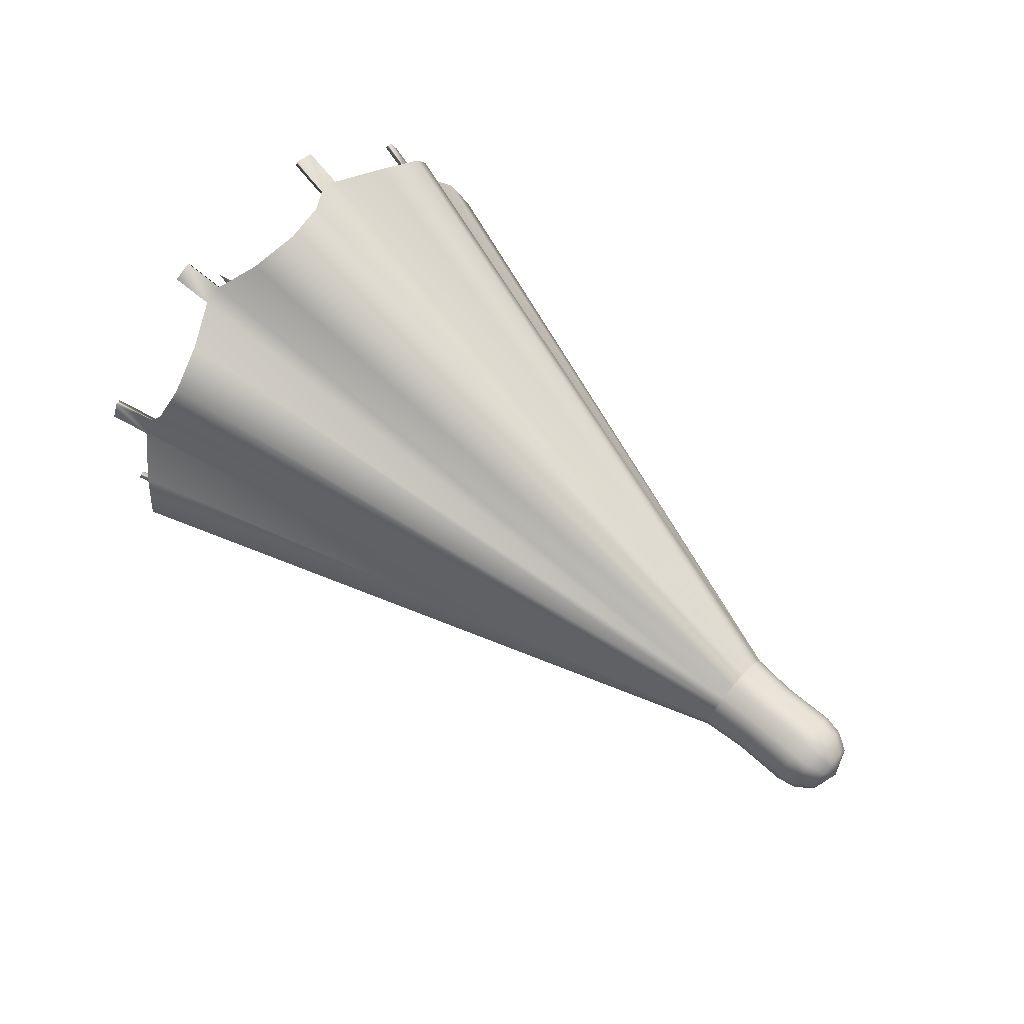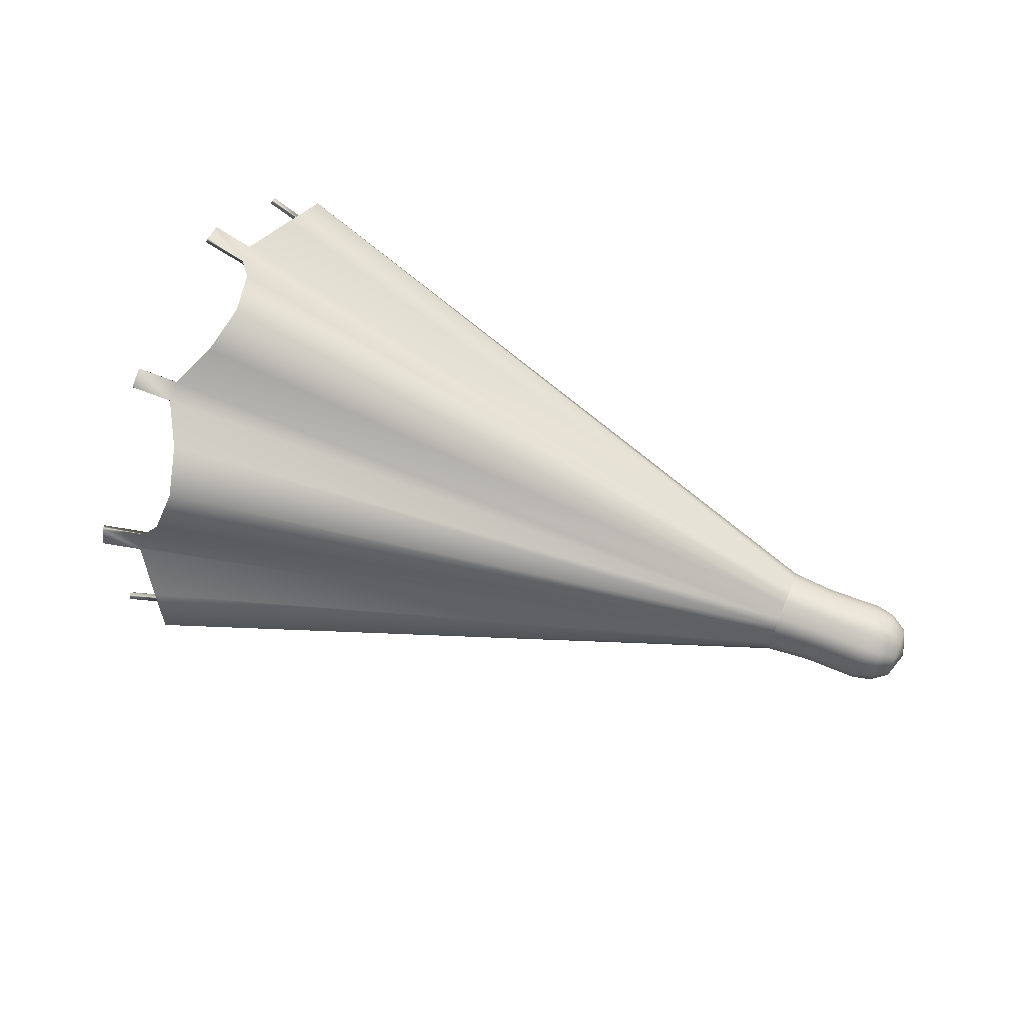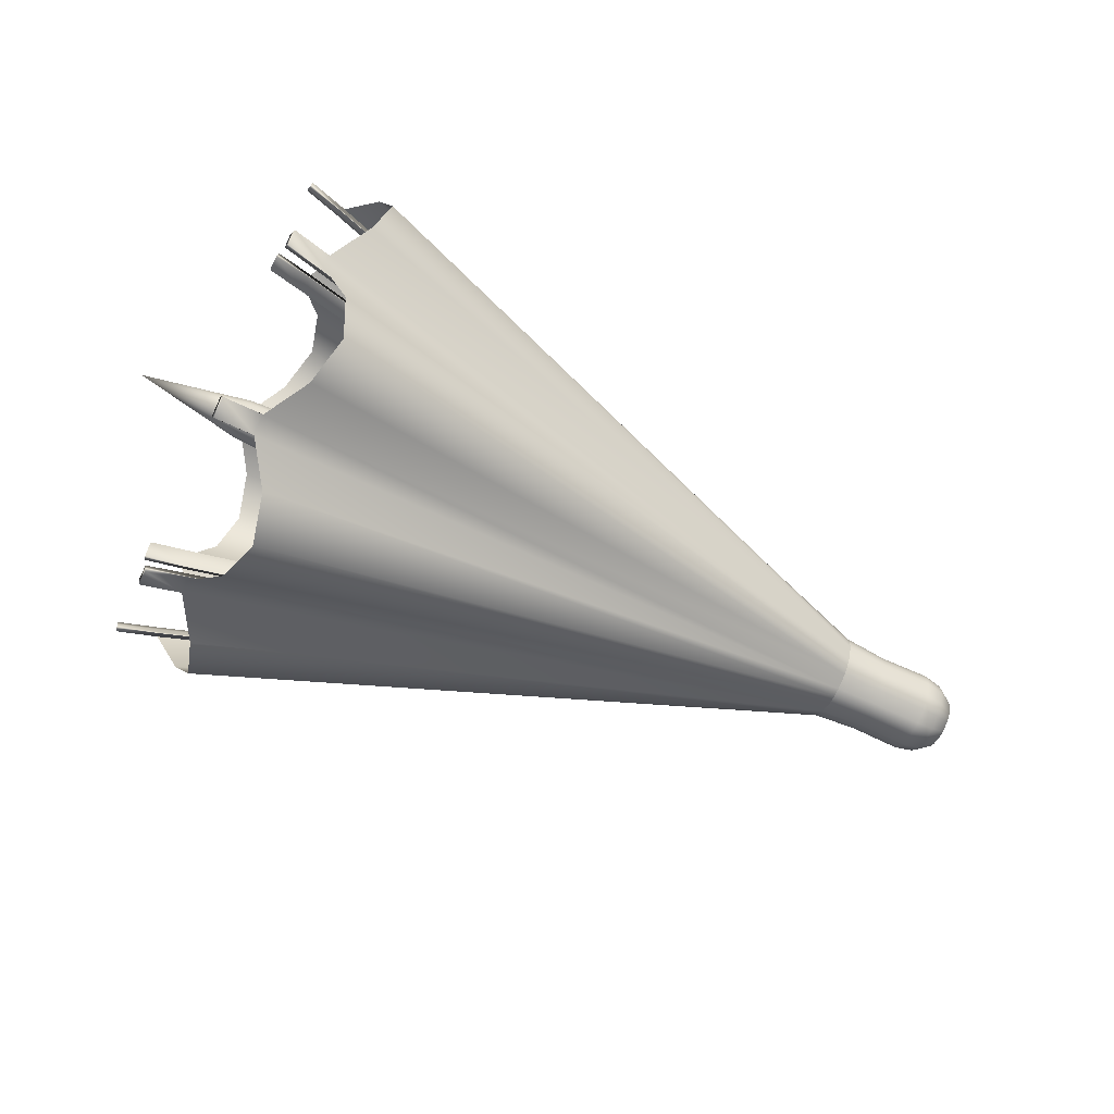
<metadata>
{"format":"obj","ext":"obj","renderer":"f3d","projection":"perspective","resolution":1024,"background":"white","views":[{"elev":67.5,"azim":41.3,"up":"+Y"},{"elev":66.8,"azim":21.7,"up":"+Z"},{"elev":-65.6,"azim":-25.7,"up":"+Y"}]}
</metadata>
<code>
g default
v -0.5284 -0.08497 4.4e-05
v -0.5284 -0.05925 -0.06206
v -0.5284 0.002849 -0.08778
v -0.5284 0.06495 -0.06206
v -0.5284 0.09067 4.4e-05
v -0.5284 0.06495 0.06214
v -0.5285 0.002849 0.08787
v -0.5284 -0.05925 0.06214
v -0.2973 -0.08497 5.8e-05
v -0.2973 -0.05925 -0.06204
v -0.2973 0.002849 -0.08776
v -0.2973 0.06495 -0.06204
v -0.2973 0.09067 5.8e-05
v -0.2973 0.06495 0.06216
v -0.2973 0.002849 0.08788
v -0.2973 -0.05925 0.06216
v -0.5284 -0.06809 -0.08341
v -0.5284 -0.005995 -0.1091
v -0.5284 0.0863 -0.0709
v -0.5284 0.112 -0.008801
v -0.5284 0.07379 0.0835
v -0.5285 0.01169 0.1092
v -0.5284 -0.0806 0.07099
v -0.5284 -0.1063 0.008889
v -0.2973 -0.06809 -0.08339
v -0.2973 -0.005995 -0.1091
v -0.2973 0.0863 -0.07089
v -0.2973 0.112 -0.008787
v -0.2973 0.07379 0.08351
v -0.2973 0.01169 0.1092
v -0.2973 -0.0806 0.071
v -0.2973 -0.1063 0.008902
v -0.5284 -0.1063 -0.0088
v -0.5284 -0.0806 -0.0709
v -0.5284 0.01169 -0.1091
v -0.5284 0.07379 -0.08341
v -0.5284 0.112 0.008888
v -0.5284 0.0863 0.07099
v -0.5285 -0.005995 0.1092
v -0.5284 -0.06809 0.08349
v -0.2973 -0.1063 -0.008787
v -0.2973 -0.0806 -0.07089
v -0.2973 0.01169 -0.1091
v -0.2973 0.07379 -0.08339
v -0.2973 0.112 0.008902
v -0.2973 0.0863 0.071
v -0.2973 -0.005995 0.1092
v -0.2973 -0.06809 0.08351
v -0.891 -0.7217 -0.499
v -0.8507 -0.6451 -0.6479
v -0.891 -0.4962 -0.7245
v -0.8909 -0.1566 -0.8652
v -0.8507 0.002844 -0.9163
v -0.8909 0.1623 -0.8652
v -0.891 0.5019 -0.7245
v -0.8507 0.6508 -0.6479
v -0.891 0.7274 -0.499
v -0.891 0.8681 -0.1595
v -0.8507 0.9192 2e-05
v -0.891 0.868 0.1595
v -0.891 0.7274 0.499
v -0.8508 0.6508 0.648
v -0.891 0.5019 0.7246
v -0.891 0.1623 0.8652
v -0.8508 0.002854 0.9164
v -0.8911 -0.1566 0.8652
v -0.891 -0.4962 0.7246
v -0.8508 -0.6451 0.648
v -0.891 -0.7217 0.499
v -0.891 -0.8624 0.1595
v -0.8507 -0.9135 3e-05
v -0.891 -0.8624 -0.1595
v 1.266 -0.1057 -0.07238
v 1.266 -0.08946 -0.09216
v 1.266 -0.06968 -0.1084
v 1.266 -0.02262 -0.1279
v 1.266 0.002849 -0.1304
v 1.266 0.02832 -0.1279
v 1.266 0.07538 -0.1084
v 1.266 0.09516 -0.09216
v 1.266 0.1114 -0.07238
v 1.266 0.1309 -0.02532
v 1.266 0.1334 0.000149
v 1.266 0.1309 0.02562
v 1.266 0.1114 0.07268
v 1.266 0.09516 0.09246
v 1.266 0.07538 0.1087
v 1.266 0.02832 0.1282
v 1.266 0.00285 0.1307
v 1.266 -0.02262 0.1282
v 1.266 -0.06968 0.1087
v 1.266 -0.08946 0.09246
v 1.266 -0.1057 0.07268
v 1.266 -0.1252 0.02562
v 1.266 -0.1277 0.00015
v 1.266 -0.1252 -0.02532
v -0.982 -0.2727 -0.7566
v -0.982 -0.3373 -0.7299
v -0.982 0.343 -0.7299
v -0.982 0.2784 -0.7566
v -0.982 0.7595 -0.2756
v -0.982 0.7328 -0.3401
v -0.9821 0.7327 0.3402
v -0.9821 0.7595 0.2756
v -0.9821 0.2784 0.7567
v -0.9821 0.343 0.7299
v -0.9821 -0.3373 0.7299
v -0.9821 -0.2727 0.7566
v -0.9821 -0.7538 0.2756
v -0.9821 -0.7271 0.3402
v -0.982 -0.727 -0.3401
v -0.982 -0.7538 -0.2756
v 1.299 -0.1249 -0.08327
v 1.299 -0.105 -0.1077
v 1.299 -0.08056 -0.1276
v 1.299 -0.02847 -0.1491
v 1.299 0.002848 -0.1524
v 1.299 0.03417 -0.1491
v 1.299 0.08626 -0.1276
v 1.299 0.1107 -0.1077
v 1.299 0.1306 -0.08326
v 1.299 0.1521 -0.03117
v 1.299 0.1554 0.000152
v 1.299 0.1521 0.03147
v 1.299 0.1306 0.08357
v 1.299 0.1107 0.108
v 1.299 0.08626 0.1279
v 1.299 0.03417 0.1494
v 1.299 0.002848 0.1527
v 1.299 -0.02847 0.1494
v 1.299 -0.08056 0.1279
v 1.299 -0.105 0.108
v 1.299 -0.1249 0.08356
v 1.299 -0.1464 0.03147
v 1.299 -0.1497 0.000151
v 1.299 -0.1464 -0.03117
v -1.124 -0.3428 -0.7414
v -1.124 -0.277 -0.7687
v -1.117 -0.2869 -0.7909
v -1.117 -0.3515 -0.7641
v -1.124 0.2827 -0.7687
v -1.124 0.3485 -0.7414
v -1.117 0.3572 -0.7641
v -1.117 0.2926 -0.7908
v -1.124 0.7443 -0.3457
v -1.124 0.7715 -0.2798
v -1.117 0.7937 -0.2898
v -1.117 0.767 -0.3543
v -1.124 0.7715 0.2798
v -1.124 0.7443 0.3457
v -1.117 0.767 0.3543
v -1.117 0.7937 0.2898
v -1.124 0.3485 0.7414
v -1.124 0.2827 0.7687
v -1.117 0.2926 0.7909
v -1.117 0.3572 0.7641
v -1.124 -0.277 0.7687
v -1.124 -0.3428 0.7414
v -1.117 -0.3515 0.7641
v -1.117 -0.2869 0.7909
v -1.124 -0.7386 0.3457
v -1.124 -0.7658 0.2799
v -1.117 -0.788 0.2898
v -1.117 -0.7613 0.3543
v -1.124 -0.7658 -0.2798
v -1.124 -0.7386 -0.3456
v -1.117 -0.7613 -0.3543
v -1.117 -0.788 -0.2897
v -0.9887 -0.3286 -0.7072
v -0.9887 -0.2628 -0.7344
v -0.9887 0.2685 -0.7344
v -0.9887 0.3343 -0.7072
v -0.9887 0.7101 -0.3315
v -0.9887 0.7373 -0.2657
v -0.9887 0.7373 0.2657
v -0.9887 0.71 0.3315
v -0.9888 0.3343 0.7072
v -0.9888 0.2685 0.7345
v -0.9888 -0.2628 0.7345
v -0.9888 -0.3286 0.7072
v -0.9887 -0.7044 0.3315
v -0.9887 -0.7316 0.2657
v -0.9887 -0.7316 -0.2656
v -0.9887 -0.7043 -0.3315
v 1.778 0.002849 0.00018
v 1.628 -0.1176 -0.07852
v 1.628 -0.09894 -0.1016
v 1.628 -0.07584 -0.1203
v 1.628 -0.0267 -0.1407
v 1.628 0.002847 -0.1438
v 1.628 0.0324 -0.1407
v 1.628 0.08154 -0.1203
v 1.628 0.1046 -0.1016
v 1.628 0.1233 -0.07852
v 1.628 0.1437 -0.02937
v 1.628 0.1468 0.000171
v 1.628 0.1437 0.02972
v 1.628 0.1233 0.07886
v 1.628 0.1046 0.102
v 1.628 0.08154 0.1206
v 1.628 0.0324 0.141
v 1.628 0.002848 0.1441
v 1.628 -0.0267 0.141
v 1.628 -0.07584 0.1206
v 1.628 -0.09893 0.102
v 1.628 -0.1176 0.07886
v 1.628 -0.138 0.02972
v 1.628 -0.1411 0.000171
v 1.628 -0.138 -0.02937
v 1.692 -0.1054 -0.07164
v 1.748 -0.07275 -0.05068
v 1.748 -0.06187 -0.06454
v 1.692 -0.08906 -0.09173
v 1.692 -0.0229 -0.1271
v 1.748 -0.01465 -0.08924
v 1.748 0.002848 -0.09135
v 1.692 0.002848 -0.1298
v 1.692 0.07466 -0.1081
v 1.748 0.05371 -0.07542
v 1.748 0.06757 -0.06454
v 1.692 0.09476 -0.09173
v 1.692 0.1302 -0.02558
v 1.748 0.09227 -0.01732
v 1.748 0.09438 0.000178
v 1.692 0.1328 0.000175
v 1.692 0.1111 0.07199
v 1.748 0.07845 0.05104
v 1.748 0.06757 0.0649
v 1.692 0.09476 0.09209
v 1.692 0.0286 0.1275
v 1.748 0.02034 0.0896
v 1.748 0.002848 0.09171
v 1.692 0.002848 0.1302
v 1.692 -0.06896 0.1084
v 1.748 -0.04801 0.07578
v 1.748 -0.06187 0.0649
v 1.692 -0.08906 0.09209
v 1.692 -0.1245 0.02593
v 1.748 -0.08657 0.01767
v 1.748 -0.08868 0.000178
v 1.692 -0.1271 0.000175
v 1.748 -0.04801 -0.07542
v 1.692 -0.06896 -0.1081
v 1.748 0.02035 -0.08924
v 1.692 0.0286 -0.1271
v 1.748 0.07845 -0.05068
v 1.692 0.1111 -0.07164
v 1.748 0.09227 0.01767
v 1.692 0.1302 0.02593
v 1.748 0.05371 0.07578
v 1.692 0.07466 0.1084
v 1.748 -0.01465 0.0896
v 1.692 -0.0229 0.1275
v 1.748 -0.07275 0.05103
v 1.692 -0.1054 0.07198
v 1.748 -0.08657 -0.01732
v 1.692 -0.1245 -0.02558
v 1.449 0.1204 -0.07662
v 1.449 0.1022 -0.09915
v 1.449 0.07962 -0.1174
v 1.449 0.03168 -0.1372
v 1.449 0.002848 -0.1403
v 1.449 -0.02598 -0.1372
v 1.449 -0.07393 -0.1174
v 1.449 -0.09646 -0.09915
v 1.449 -0.1147 -0.07662
v 1.449 -0.1346 -0.02866
v 1.449 -0.1376 0.00016
v 1.449 -0.1346 0.02899
v 1.449 -0.1147 0.07693
v 1.449 -0.09646 0.09947
v 1.449 -0.07392 0.1177
v 1.449 -0.02598 0.1376
v 1.449 0.002848 0.1406
v 1.449 0.03168 0.1376
v 1.449 0.07963 0.1177
v 1.449 0.1022 0.09947
v 1.449 0.1204 0.07694
v 1.449 0.1403 0.02899
v 1.449 0.1433 0.000161
v 1.449 0.1403 -0.02866
v 1.158 -0.1057 -0.07239
v 1.158 -0.06968 -0.1084
v 1.158 -0.02262 -0.1279
v 1.158 0.02832 -0.1279
v 1.158 0.07538 -0.1084
v 1.158 0.1114 -0.07239
v 1.158 0.1309 -0.02533
v 1.158 0.1309 0.02561
v 1.158 0.1114 0.07267
v 1.158 0.07538 0.1087
v 1.158 0.02832 0.1282
v 1.158 -0.02262 0.1282
v 1.158 -0.06968 0.1087
v 1.158 -0.1057 0.07267
v 1.158 -0.1252 0.02561
v 1.158 -0.1252 -0.02533
v 1.158 -0.06379 -0.04439
v 1.158 -0.04168 -0.0665
v 1.158 -0.01279 -0.07847
v 1.158 0.01849 -0.07847
v 1.158 0.04738 -0.0665
v 1.158 0.06949 -0.04439
v 1.158 0.08146 -0.01549
v 1.158 0.08146 0.01578
v 1.158 0.06949 0.04467
v 1.158 0.04738 0.06679
v 1.158 0.01849 0.07876
v 1.158 -0.01279 0.07875
v 1.158 -0.04168 0.06679
v 1.158 -0.0638 0.04467
v 1.158 -0.07576 0.01578
v 1.158 -0.07576 -0.01549
v -0.8271 -0.06379 -0.0445
v -0.8271 -0.04168 -0.06662
v -0.8271 -0.01279 -0.07859
v -0.8271 0.01849 -0.07858
v -0.8271 0.04738 -0.06662
v -0.8271 0.06949 -0.0445
v -0.8271 0.08146 -0.01561
v -0.8271 0.08146 0.01566
v -0.8271 0.06949 0.04456
v -0.8271 0.04738 0.06667
v -0.8271 0.01849 0.07864
v -0.8271 -0.01279 0.07864
v -0.8271 -0.04168 0.06667
v -0.8271 -0.0638 0.04456
v -0.8271 -0.07576 0.01566
v -0.8271 -0.07576 -0.01561
v -1.011 -0.05671 -0.03978
v -1.388 0.002849 -6e-06
v -1.011 -0.03695 -0.05954
v -1.011 -0.01113 -0.07024
v -1.011 0.01682 -0.07024
v -1.011 0.04265 -0.05954
v -1.011 0.06241 -0.03978
v -1.011 0.0731 -0.01396
v -1.011 0.0731 0.01399
v -1.011 0.06241 0.03981
v -1.011 0.04265 0.05958
v -1.011 0.01682 0.07027
v -1.011 -0.01113 0.07027
v -1.011 -0.03695 0.05958
v -1.011 -0.05671 0.03981
v -1.011 -0.06741 0.01399
v -1.011 -0.06741 -0.01396
v 0.5167 0.3046 -0.1561
v 0.5318 0.3005 -0.1544
v 0.5167 0.3267 -0.1028
v 0.5318 0.3225 -0.1011
v 0.5167 0.1057 -0.3237
v 0.5318 0.1041 -0.3196
v 0.5167 0.1591 -0.3016
v 0.5318 0.1573 -0.2975
v 0.5167 -0.1534 -0.3016
v 0.5318 -0.1516 -0.2975
v 0.5167 -0.1 -0.3237
v 0.5318 -0.09838 -0.3196
v 0.5167 -0.321 -0.1028
v 0.5318 -0.3168 -0.1011
v 0.5167 -0.2988 -0.1561
v 0.5318 -0.2948 -0.1544
v 0.5166 -0.2989 0.1563
v 0.5318 -0.2948 0.1546
v 0.5166 -0.321 0.103
v 0.5318 -0.3168 0.1013
v 0.5318 -0.1516 0.2977
v 0.5166 -0.1534 0.3018
v 0.5166 -0.1 0.3239
v 0.5318 -0.09838 0.3198
v 0.5318 0.1041 0.3198
v 0.5166 0.1057 0.3239
v 0.5166 0.1591 0.3018
v 0.5318 0.1573 0.2977
v 0.5318 0.3005 0.1546
v 0.5166 0.3045 0.1563
v 0.5166 0.3267 0.103
v 0.5318 0.3225 0.1013
g FoodTallRUpperArm
f 2 1 9 10
f 3 2 10 11
f 4 3 11 12
f 5 4 12 13
f 6 5 13 14
f 7 6 14 15
f 8 7 15 16
f 1 8 16 9
f 2 3 18 17
f 4 5 20 19
f 6 7 22 21
f 8 1 24 23
f 1 2 34 33
f 3 4 36 35
f 5 6 38 37
f 7 8 40 39
f 17 18 26 25
f 35 36 44 43
f 19 20 28 27
f 37 38 46 45
f 21 22 30 29
f 39 40 48 47
f 23 24 32 31
f 33 34 42 41
f 32 24 33 41
f 17 25 42 34
f 26 18 35 43
f 44 36 19 27
f 28 20 37 45
f 46 38 21 29
f 30 22 39 47
f 48 40 23 31
f 23 40 8
f 24 1 33
f 17 34 2
f 18 3 35
f 19 36 4
f 20 5 37
f 21 38 6
f 22 7 39
f 30 47 15
f 31 16 48
f 29 14 46
f 28 45 13
f 32 41 9
f 25 10 42
f 26 43 11
f 27 12 44
f 113 111 49
f 49 50 114 113
f 50 51 115 114
f 51 98 115
f 116 97 52
f 52 53 117 116
f 53 54 118 117
f 54 100 118
f 119 99 55
f 55 56 120 119
f 56 57 121 120
f 57 102 121
f 122 101 58
f 58 59 123 122
f 59 60 124 123
f 60 104 124
f 125 103 61
f 61 62 126 125
f 62 63 127 126
f 63 106 127
f 128 105 64
f 64 65 129 128
f 65 66 130 129
f 66 108 130
f 131 107 67
f 67 68 132 131
f 68 69 133 132
f 69 110 133
f 134 109 70
f 70 71 135 134
f 71 72 136 135
f 72 112 136
f 98 97 116 115
f 100 99 119 118
f 102 101 122 121
f 104 103 125 124
f 106 105 128 127
f 108 107 131 130
f 110 109 134 133
f 112 111 113 136
f 73 49 111
f 49 73 74 50
f 50 74 75 51
f 51 75 98
f 76 52 97
f 52 76 77 53
f 53 77 78 54
f 54 78 100
f 79 55 99
f 55 79 80 56
f 56 80 81 57
f 57 81 102
f 82 58 101
f 58 82 83 59
f 59 83 84 60
f 60 84 104
f 85 61 103
f 61 85 86 62
f 62 86 87 63
f 63 87 106
f 88 64 105
f 64 88 89 65
f 65 89 90 66
f 66 90 108
f 91 67 107
f 67 91 92 68
f 68 92 93 69
f 69 93 110
f 94 70 109
f 70 94 95 71
f 71 95 96 72
f 72 96 112
f 355 357 170 169
f 351 353 172 171
f 347 349 174 173
f 375 378 84 85
f 371 374 87 88
f 367 370 90 91
f 363 365 182 181
f 359 361 184 183
f 330 331 332
f 333 331 334
f 335 331 336
f 337 331 338
f 339 331 340
f 341 331 342
f 343 331 344
f 345 331 346
f 332 331 333
f 334 331 335
f 336 331 337
f 338 331 339
f 340 331 341
f 342 331 343
f 344 331 345
f 346 331 330
f 137 138 139 140
f 141 142 143 144
f 145 146 147 148
f 149 150 151 152
f 153 154 155 156
f 157 158 159 160
f 161 162 163 164
f 165 166 167 168
f 169 170 138 137
f 97 98 140 139
f 137 140 98 169
f 171 172 142 141
f 99 100 144 143
f 141 144 100 171
f 173 174 146 145
f 101 102 148 147
f 145 148 102 173
f 175 176 150 149
f 103 104 152 151
f 149 152 104 175
f 177 178 154 153
f 105 106 156 155
f 153 156 106 177
f 179 180 158 157
f 107 108 160 159
f 157 160 108 179
f 181 182 162 161
f 109 110 164 163
f 161 164 110 181
f 183 184 166 165
f 111 112 168 167
f 165 168 112 183
f 75 356 98
f 356 355 98
f 98 355 169
f 76 97 358
f 358 97 357
f 97 170 357
f 138 170 97 139
f 78 352 100
f 352 351 100
f 100 351 171
f 79 99 354
f 354 99 353
f 99 172 353
f 142 172 99 143
f 81 348 102
f 348 347 102
f 102 347 173
f 82 101 350
f 350 101 349
f 101 174 349
f 146 174 101 147
f 84 378 104
f 378 377 104
f 104 377 175
f 85 103 375
f 375 103 376
f 103 176 376
f 150 176 103 151
f 87 374 106
f 374 373 106
f 106 373 177
f 88 105 371
f 371 105 372
f 105 178 372
f 154 178 105 155
f 90 370 108
f 370 369 108
f 108 369 179
f 91 107 367
f 367 107 368
f 107 180 368
f 158 180 107 159
f 93 364 110
f 364 363 110
f 110 363 181
f 94 109 366
f 366 109 365
f 109 182 365
f 162 182 109 163
f 96 360 112
f 360 359 112
f 112 359 183
f 73 111 362
f 362 111 361
f 111 184 361
f 166 184 111 167
f 113 114 265 266
f 114 115 264 265
f 116 117 262 263
f 117 118 261 262
f 119 120 259 260
f 120 121 258 259
f 122 123 280 281
f 123 124 279 280
f 125 126 277 278
f 126 127 276 277
f 128 129 274 275
f 129 130 273 274
f 131 132 271 272
f 132 133 270 271
f 134 135 268 269
f 135 136 267 268
f 115 116 263 264
f 118 119 260 261
f 121 122 281 258
f 124 125 278 279
f 127 128 275 276
f 130 131 272 273
f 133 134 269 270
f 136 113 266 267
f 210 211 256 257
f 211 210 213 212
f 212 213 243 242
f 214 215 242 243
f 215 214 217 216
f 216 217 245 244
f 218 219 244 245
f 219 218 221 220
f 220 221 247 246
f 222 223 246 247
f 223 222 225 224
f 224 225 249 248
f 226 227 248 249
f 227 226 229 228
f 228 229 251 250
f 230 231 250 251
f 231 230 233 232
f 232 233 253 252
f 234 235 252 253
f 235 234 237 236
f 236 237 255 254
f 238 239 254 255
f 239 238 241 240
f 240 241 257 256
f 185 211 212
f 210 186 187 213
f 185 215 216
f 214 189 190 217
f 185 219 220
f 218 192 193 221
f 185 223 224
f 222 195 196 225
f 185 227 228
f 226 198 199 229
f 185 231 232
f 230 201 202 233
f 185 235 236
f 234 204 205 237
f 185 239 240
f 238 207 208 241
f 185 212 242
f 213 187 188 243
f 185 242 215
f 243 188 189 214
f 185 216 244
f 217 190 191 245
f 185 244 219
f 245 191 192 218
f 185 220 246
f 221 193 194 247
f 185 246 223
f 247 194 195 222
f 185 224 248
f 225 196 197 249
f 185 248 227
f 249 197 198 226
f 185 228 250
f 229 199 200 251
f 185 250 231
f 251 200 201 230
f 185 232 252
f 233 202 203 253
f 185 252 235
f 253 203 204 234
f 185 236 254
f 237 205 206 255
f 185 254 239
f 255 206 207 238
f 185 240 256
f 241 208 209 257
f 186 210 257 209
f 211 185 256
f 259 258 194 193
f 260 259 193 192
f 261 260 192 191
f 262 261 191 190
f 263 262 190 189
f 264 263 189 188
f 265 264 188 187
f 266 265 187 186
f 267 266 186 209
f 268 267 209 208
f 269 268 208 207
f 270 269 207 206
f 271 270 206 205
f 272 271 205 204
f 273 272 204 203
f 274 273 203 202
f 275 274 202 201
f 276 275 201 200
f 277 276 200 199
f 278 277 199 198
f 279 278 198 197
f 280 279 197 196
f 281 280 196 195
f 258 281 195 194
f 74 73 282 283
f 75 74 283
f 77 76 284
f 78 77 284 285
f 80 79 286 287
f 81 80 287
f 83 82 288
f 84 83 288 289
f 86 85 290 291
f 87 86 291
f 89 88 292
f 90 89 292 293
f 92 91 294 295
f 93 92 295
f 95 94 296
f 96 95 296 297
f 76 75 283 284
f 79 78 285 286
f 82 81 287 288
f 85 84 289 290
f 88 87 291 292
f 91 90 293 294
f 94 93 295 296
f 73 96 297 282
f 283 282 298 299
f 285 284 300 301
f 287 286 302 303
f 289 288 304 305
f 291 290 306 307
f 293 292 308 309
f 295 294 310 311
f 297 296 312 313
f 284 283 299 300
f 286 285 301 302
f 288 287 303 304
f 290 289 305 306
f 292 291 307 308
f 294 293 309 310
f 296 295 311 312
f 282 297 313 298
f 299 298 314 315
f 301 300 316 317
f 303 302 318 319
f 305 304 320 321
f 307 306 322 323
f 309 308 324 325
f 311 310 326 327
f 313 312 328 329
f 300 299 315 316
f 302 301 317 318
f 304 303 319 320
f 306 305 321 322
f 308 307 323 324
f 310 309 325 326
f 312 311 327 328
f 298 313 329 314
f 315 314 330 332
f 317 316 333 334
f 319 318 335 336
f 321 320 337 338
f 323 322 339 340
f 325 324 341 342
f 327 326 343 344
f 329 328 345 346
f 316 315 332 333
f 318 317 334 335
f 320 319 336 337
f 322 321 338 339
f 324 323 340 341
f 326 325 342 343
f 328 327 344 345
f 314 329 346 330
f 350 348 81 82
f 354 352 78 79
f 358 356 75 76
f 362 360 96 73
f 366 364 93 94
f 179 369 368 180
f 177 373 372 178
f 175 377 376 176
f 347 348 12 27
f 348 350 13 12
f 350 349 28 13
f 349 347 27 28
f 351 352 11 43
f 352 354 12 11
f 354 353 44 12
f 353 351 43 44
f 355 356 10 25
f 356 358 11 10
f 358 357 26 11
f 357 355 25 26
f 359 360 9 41
f 360 362 10 9
f 362 361 42 10
f 361 359 41 42
f 363 364 16 31
f 364 366 9 16
f 366 365 32 9
f 365 363 31 32
f 367 368 48 16
f 368 369 47 48
f 369 370 15 47
f 370 367 16 15
f 371 372 30 15
f 372 373 29 30
f 373 374 14 29
f 374 371 15 14
f 375 376 46 14
f 376 377 45 46
f 377 378 13 45
f 378 375 14 13

</code>
